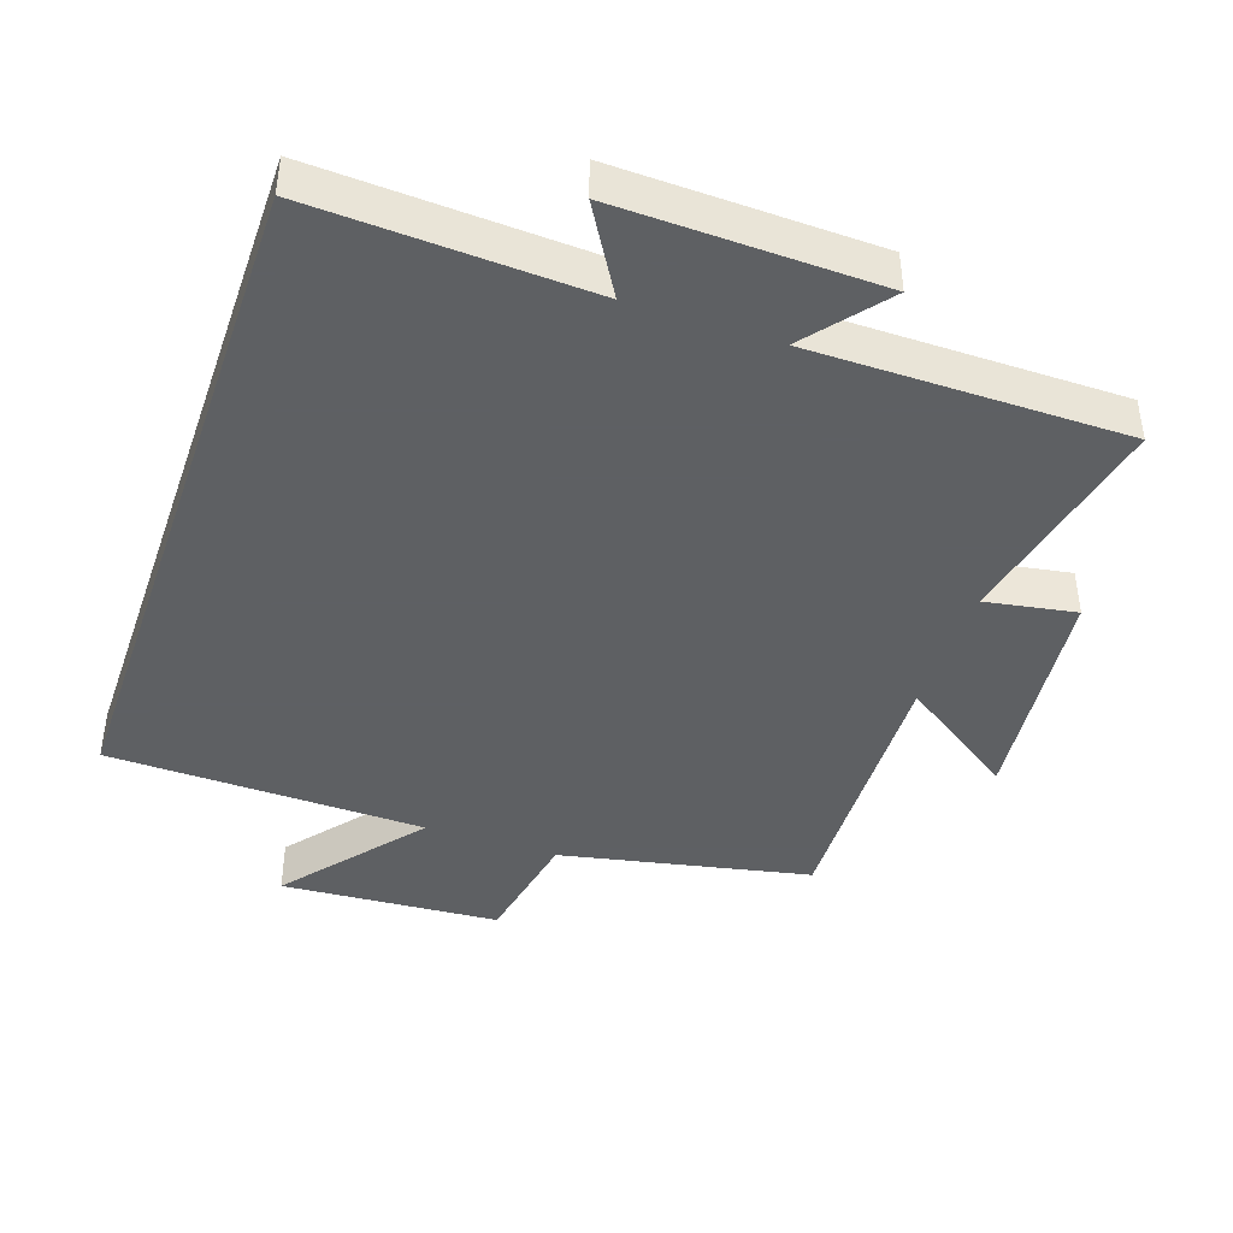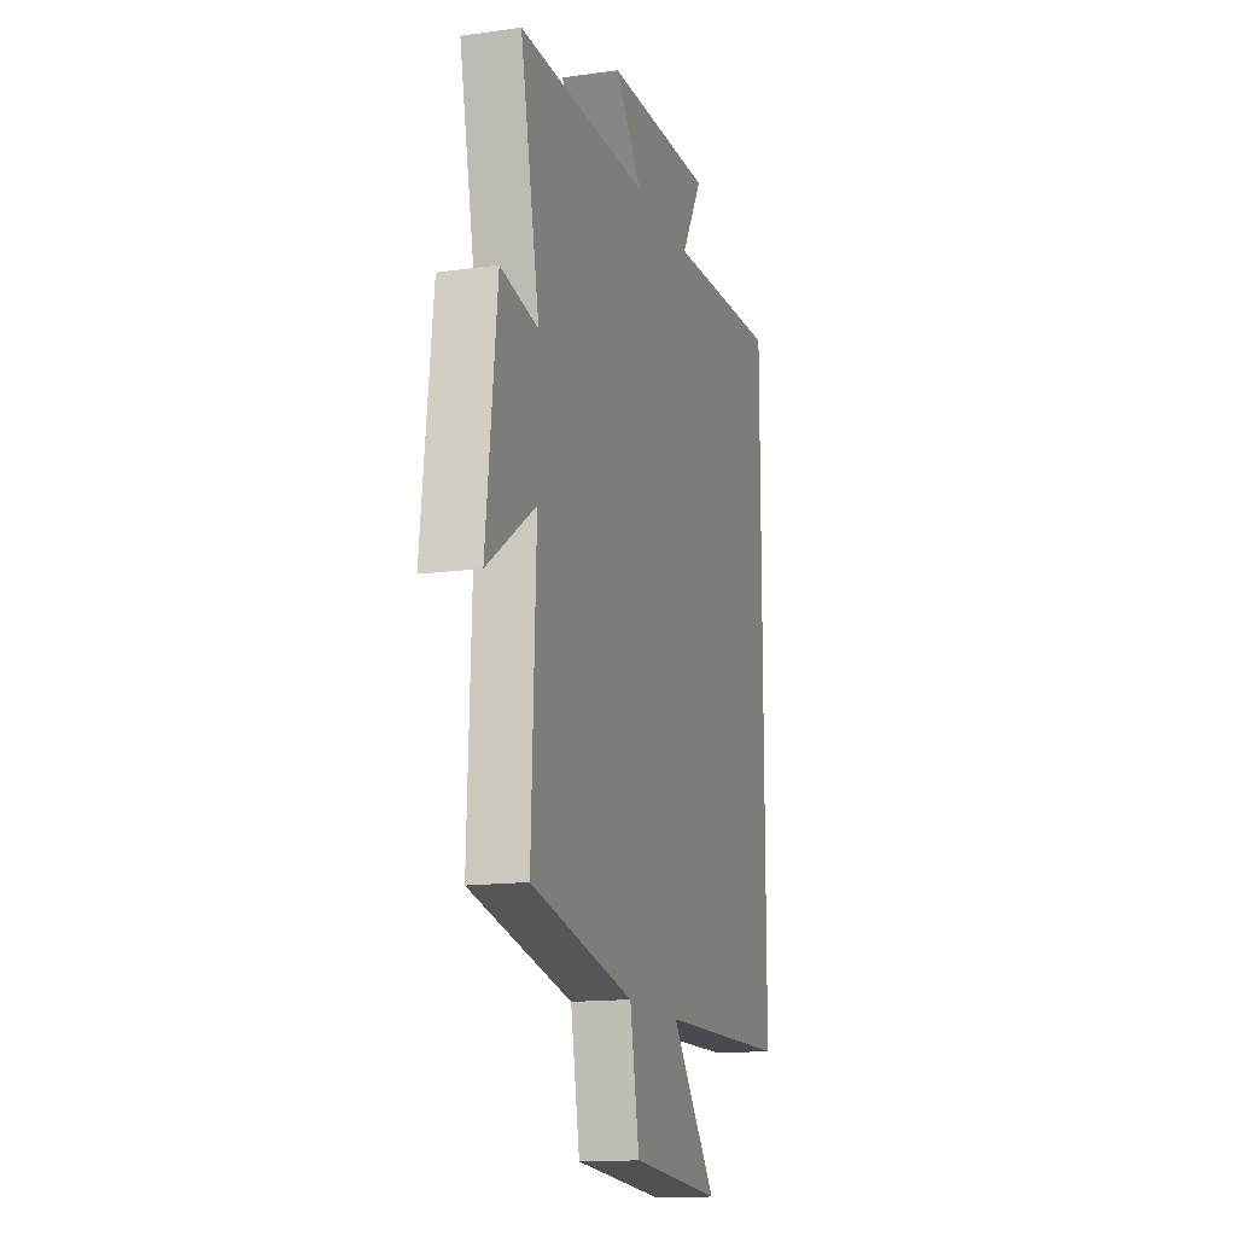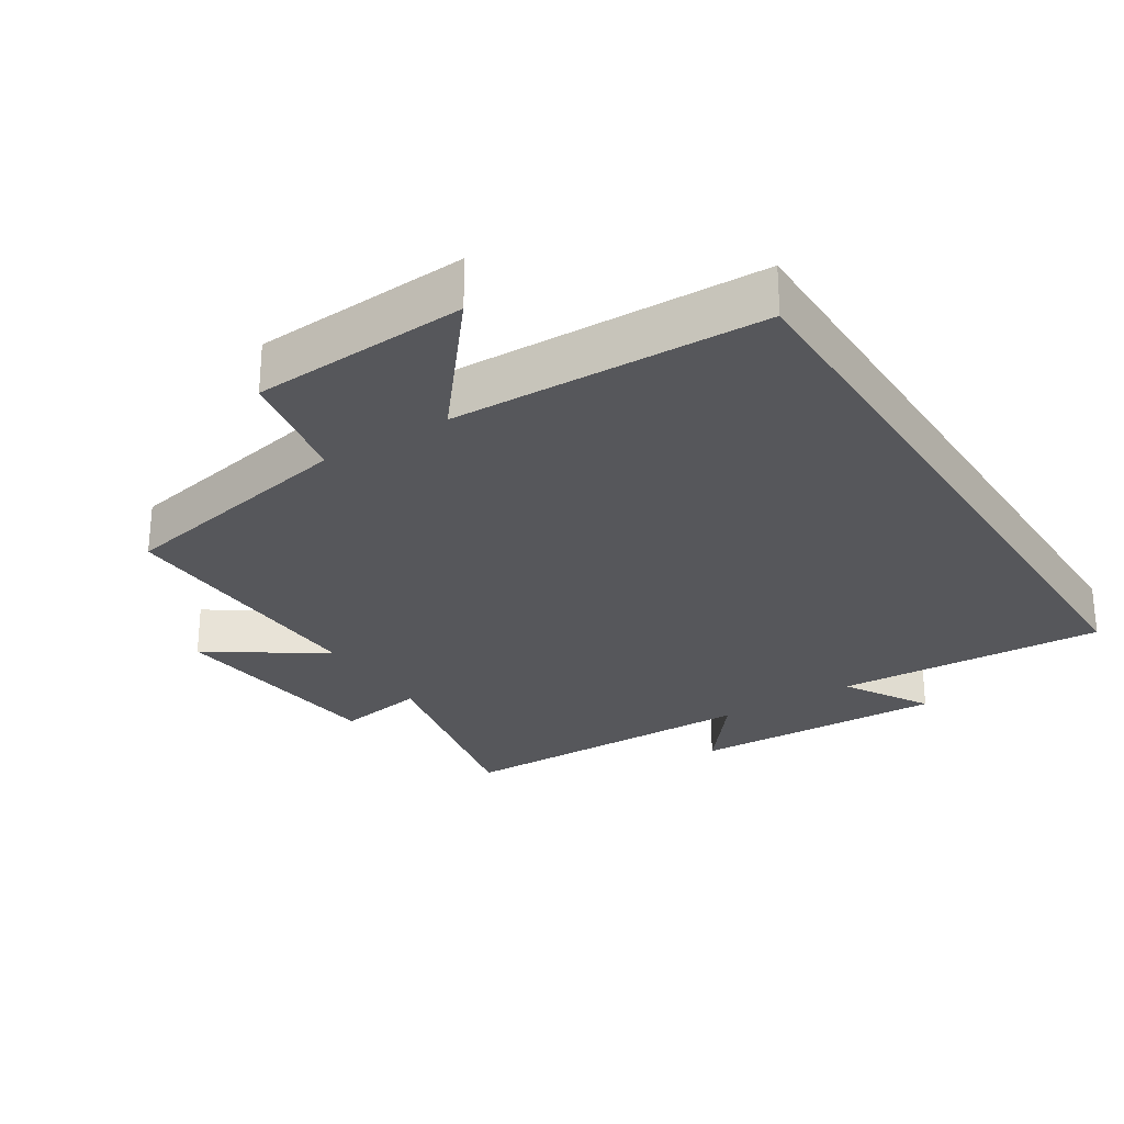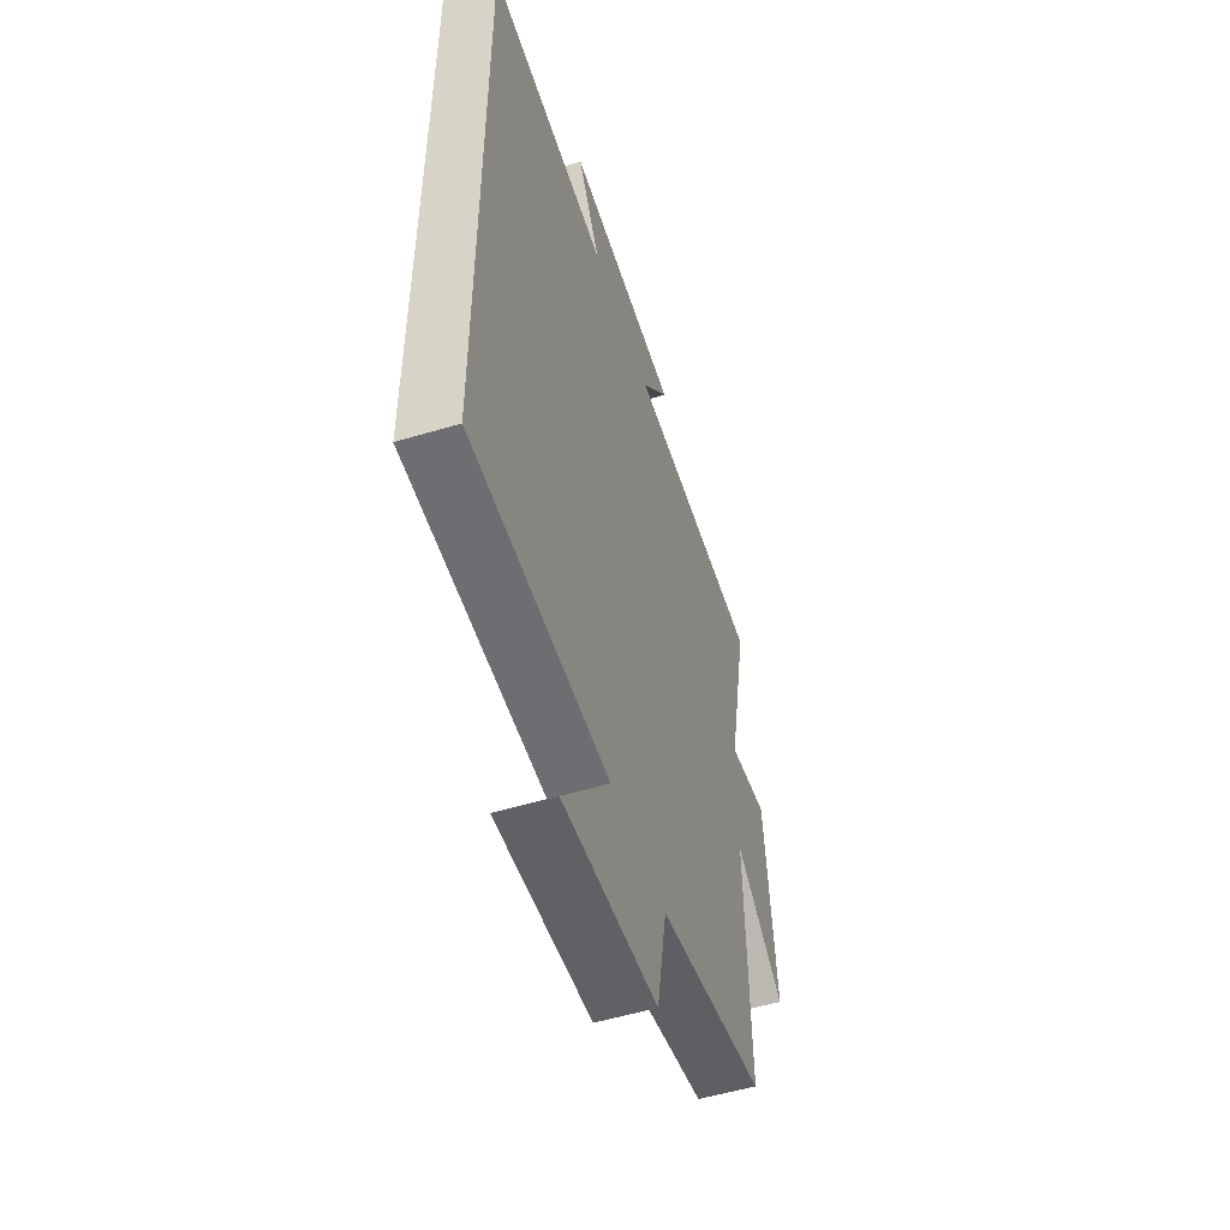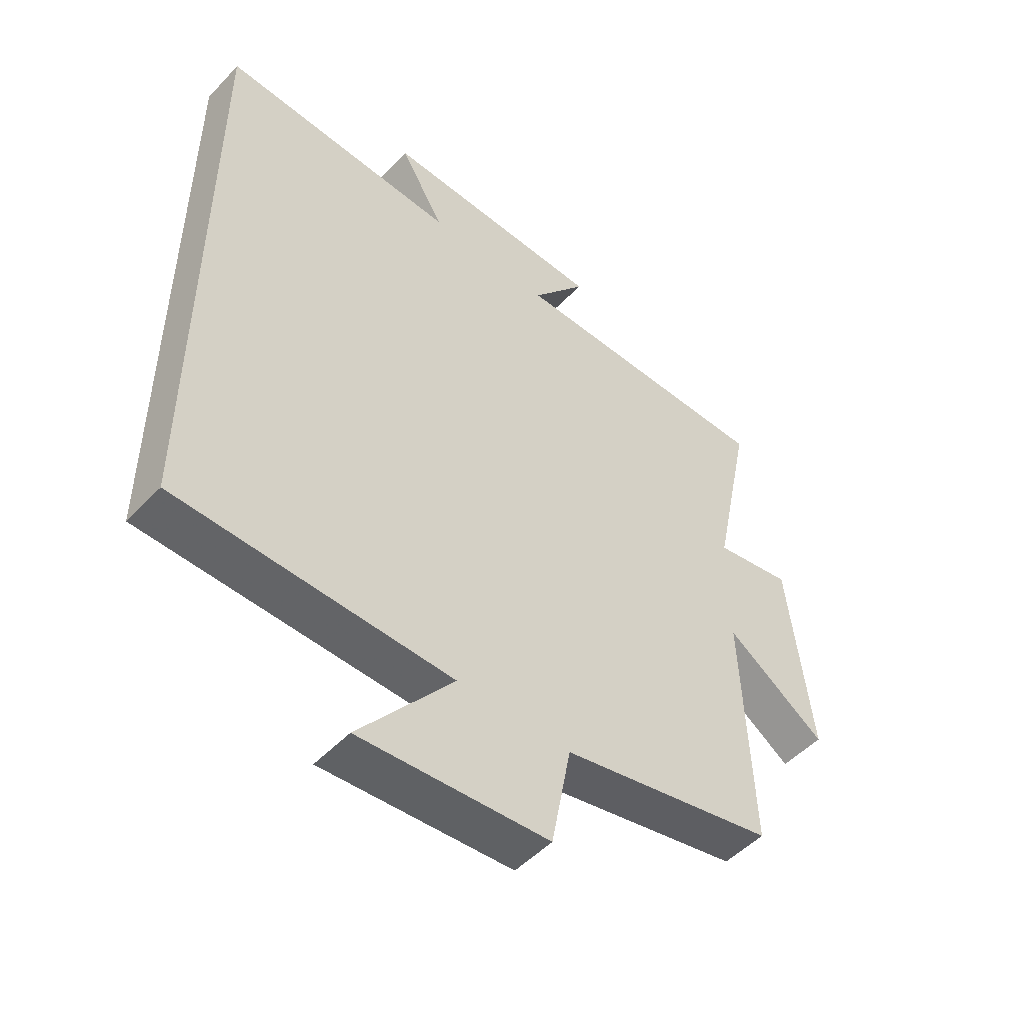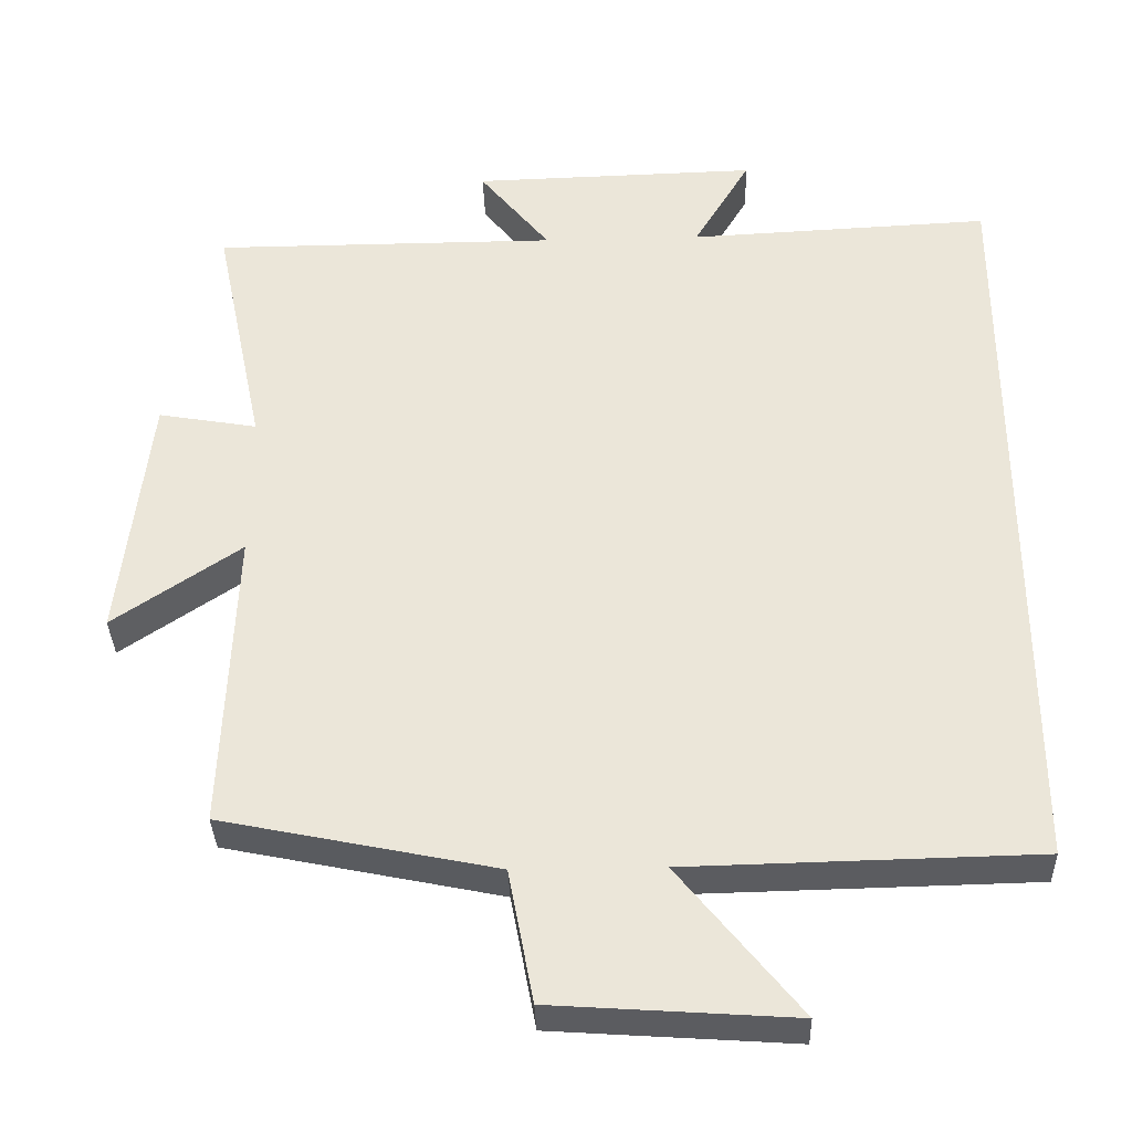
<metadata>
{"format":"obj","ext":"obj","renderer":"f3d","projection":"perspective","resolution":1024,"background":"white","views":[{"elev":-42.7,"azim":-19.0,"up":"+Y"},{"elev":-14.8,"azim":106.6,"up":"+Z"},{"elev":-27.1,"azim":-147.8,"up":"+Y"},{"elev":-53.2,"azim":-72.2,"up":"+Z"},{"elev":-50.4,"azim":-41.5,"up":"+Z"},{"elev":-35.0,"azim":-178.2,"up":"+Z"}]}
</metadata>
<code>
v -0.5 0.07 0.519
v -0.1 0.07 0.5
v -0.175 0.07 0.626
v 0.203 0.07 0.616
v 0.11 0.07 0.5
v 0.567 0.07 0.499
v 0.5 0.07 0.177
v 0.631 0.07 0.2
v 0.669 0.07 -0.136
v 0.5 0.07 -0.021
v 0.515 0.07 -0.425
v 0.153 0.07 -0.5
v 0.12 0.07 -0.676
v -0.198 0.07 -0.698
v -0.039 0.07 -0.5
v -0.5 0.07 -0.49
v -0.5 0 0.519
v -0.1 0 0.5
v -0.175 0 0.626
v 0.203 0 0.616
v 0.11 0 0.5
v 0.567 0 0.499
v 0.5 0 0.177
v 0.631 0 0.2
v 0.669 0 -0.136
v 0.5 0 -0.021
v 0.515 0 -0.425
v 0.153 0 -0.5
v 0.12 0 -0.676
v -0.198 0 -0.698
v -0.039 0 -0.5
v -0.5 0 -0.49
f 15 16 1 2
f 12 13 14 15
f 10 11 12 15
f 10 15 2
f 7 8 9 10
f 7 10 2 3
f 5 6 7
f 5 7 3
f 3 4 5
f 18 17 32 31
f 31 30 29 28
f 31 28 27 26
f 18 31 26
f 26 25 24 23
f 19 18 26 23
f 23 22 21
f 19 23 21
f 21 20 19
f 1 17 18 2
f 2 18 19 3
f 3 19 20 4
f 4 20 21 5
f 5 21 22 6
f 6 22 23 7
f 7 23 24 8
f 8 24 25 9
f 9 25 26 10
f 10 26 27 11
f 11 27 28 12
f 12 28 29 13
f 13 29 30 14
f 14 30 31 15
f 15 31 32 16
f 16 32 17 1

</code>
